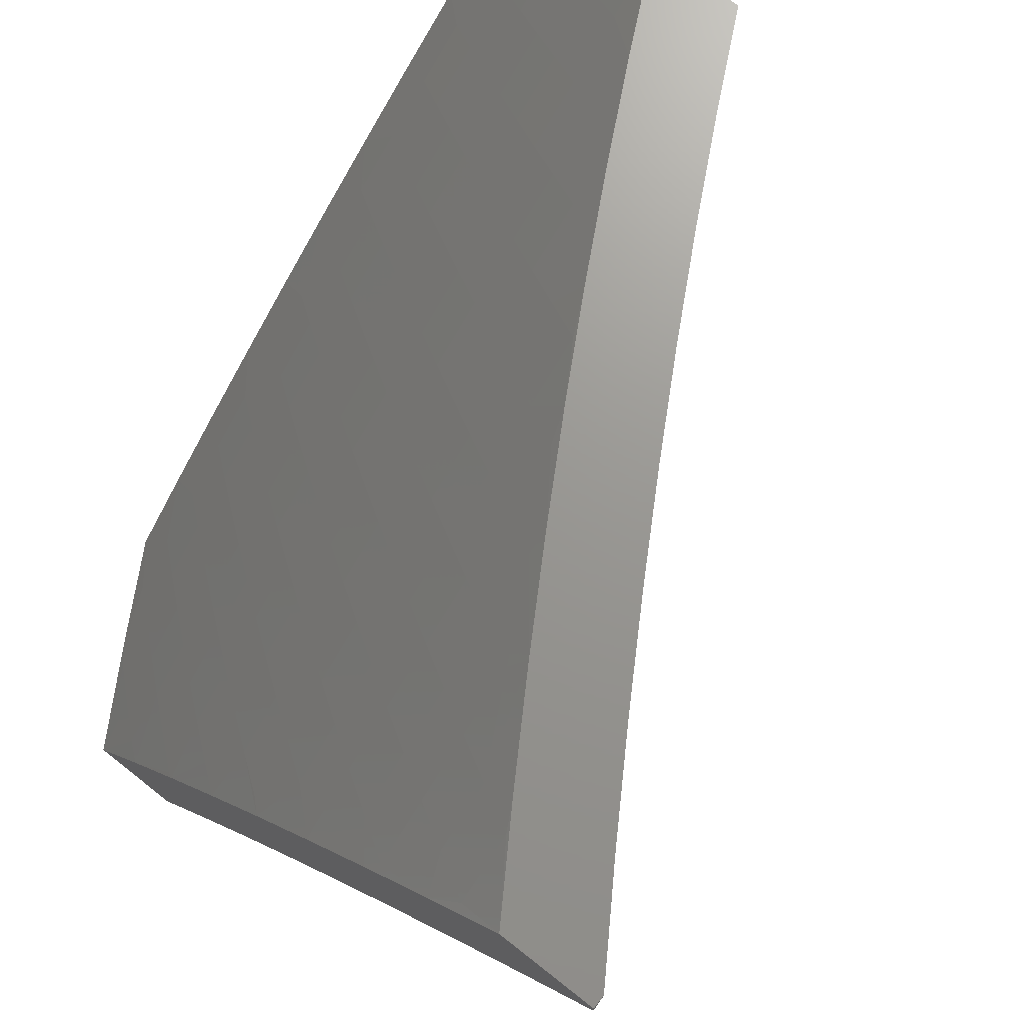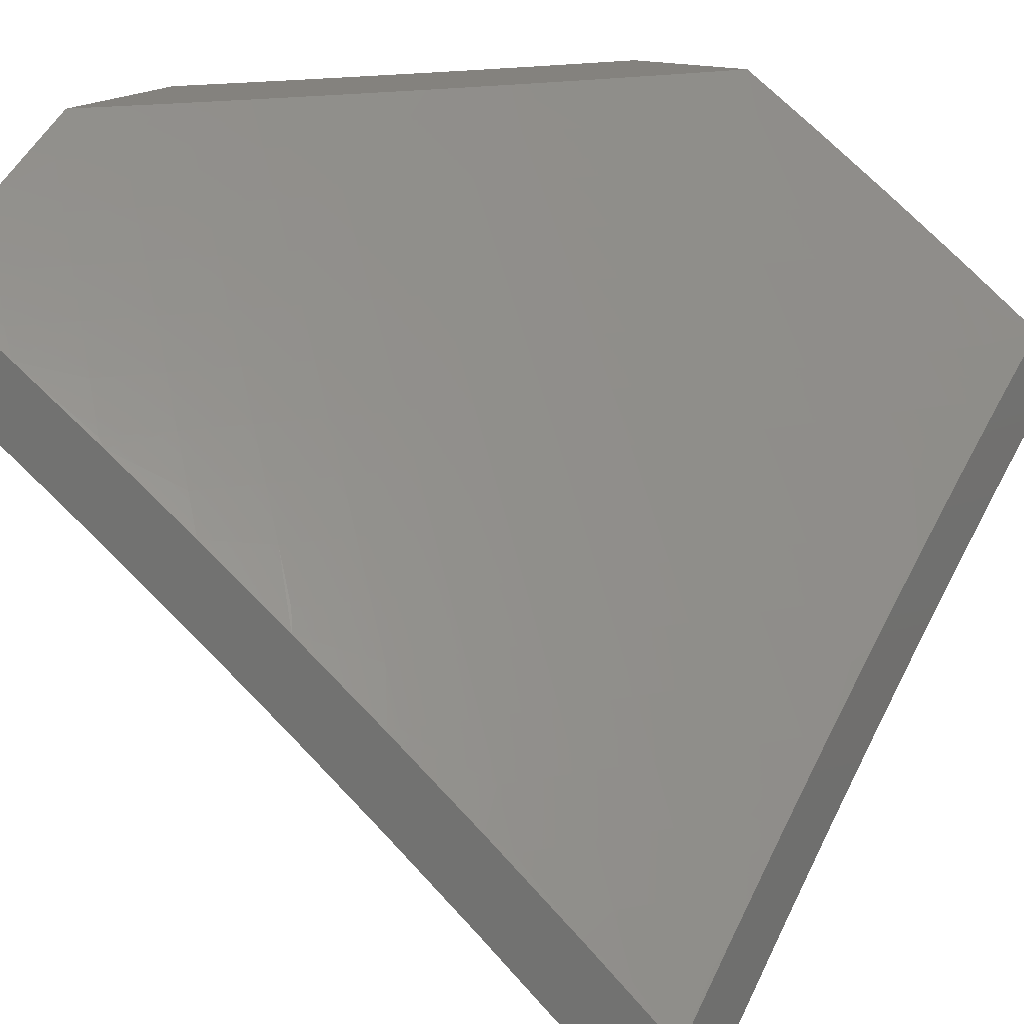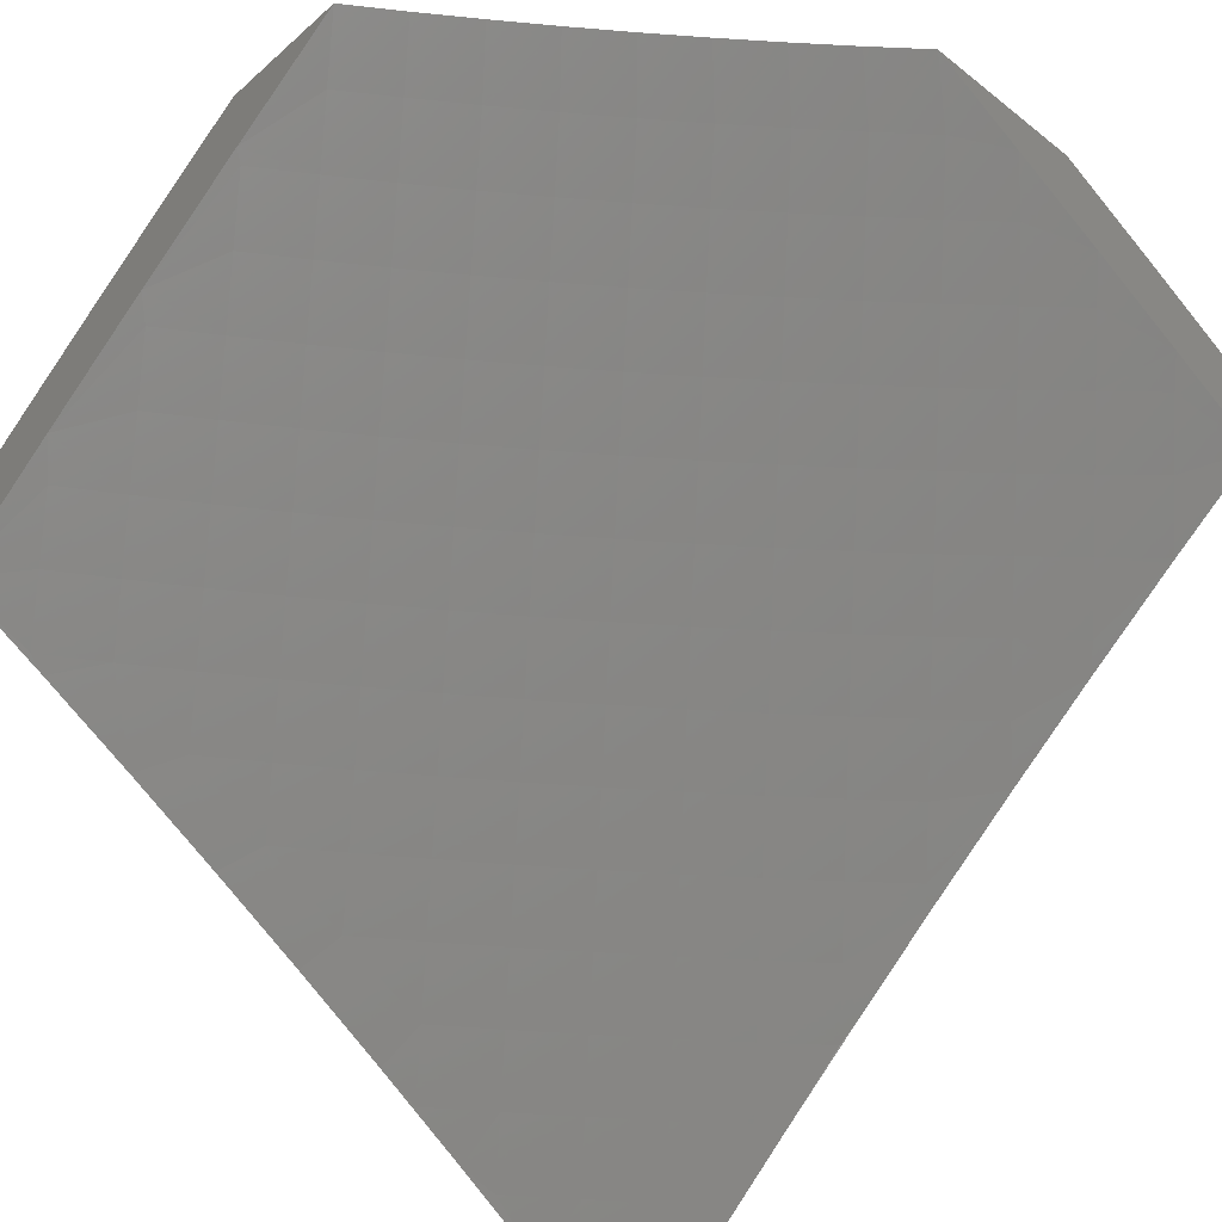
<metadata>
{"format":"stl","ext":"stl","renderer":"f3d","projection":"perspective","resolution":1024,"background":"white","views":[{"elev":70.4,"azim":128.4,"up":"+Y"},{"elev":17.6,"azim":120.4,"up":"+Z"},{"elev":-42.7,"azim":-43.4,"up":"+Z"}]}
</metadata>
<code>
# stl→obj: 350 verts, 696 faces
v 5 5.987 8
v 4.979 5.923 8.067
v 4.983 6 8
v 4.904 5.982 8.067
v 4.864 6 8.078
v 4.863 5.933 8.133
v 4.789 5.991 8.133
v 4.823 5.883 8.199
v 4.748 5.941 8.199
v 4.782 5.833 8.264
v 4.708 5.89 8.264
v 4.74 5.783 8.329
v 4.667 5.839 8.329
v 4.699 5.732 8.393
v 4.626 5.788 8.393
v 4.657 5.681 8.456
v 4.585 5.736 8.456
v 4.614 5.629 8.519
v 4.543 5.684 8.519
v 4.572 5.577 8.581
v 4.501 5.632 8.581
v 4.529 5.525 8.643
v 4.459 5.579 8.643
v 4.486 5.472 8.704
v 4.417 5.526 8.704
v 4.442 5.419 8.764
v 4.374 5.472 8.764
v 4.399 5.366 8.824
v 4.331 5.418 8.824
v 4.355 5.312 8.883
v 4.288 5.364 8.883
v 4.31 5.258 8.942
v 4.244 5.31 8.942
v 4.262 5.207 9
v 4.197 5.257 9
v 5 5.869 8.097
v 4.938 5.874 8.133
v 4.969 5.766 8.199
v 5 5.749 8.192
v 4.927 5.717 8.264
v 4.999 5.657 8.264
v 4.955 5.608 8.329
v 5 5.628 8.285
v 5 5.505 8.377
v 5 5.381 8.466
v 4.982 5.499 8.393
v 4.912 5.559 8.393
v 4.884 5.667 8.329
v 4.855 5.775 8.264
v 4.896 5.825 8.199
v 5 5.255 8.553
v 4.96 5.341 8.519
v 4.892 5.401 8.519
v 4.937 5.45 8.456
v 4.868 5.509 8.456
v 4.842 5.617 8.393
v 4.813 5.726 8.329
v 5 5.128 8.639
v 4.98 5.232 8.581
v 4.914 5.292 8.581
v 5 5 8.722
v 4.999 5.124 8.643
v 4.934 5.183 8.643
v 4.88 5 8.794
v 4.903 5.026 8.764
v 4.951 5.075 8.704
v 4.759 5 8.865
v 4.792 5.034 8.824
v 4.839 5.084 8.764
v 4.887 5.134 8.704
v 4.637 5 8.933
v 4.681 5.041 8.883
v 4.728 5.091 8.824
v 4.775 5.142 8.764
v 4.822 5.192 8.704
v 4.868 5.242 8.643
v 4.514 5 9
v 4.57 5.045 8.942
v 4.617 5.096 8.883
v 4.663 5.148 8.824
v 4.71 5.199 8.764
v 4.756 5.25 8.704
v 4.802 5.301 8.643
v 4.847 5.351 8.581
v 4.506 5.099 8.942
v 4.452 5.053 9
v 4.441 5.153 8.942
v 4.389 5.105 9
v 4.376 5.206 8.942
v 4.326 5.156 9
v 4.177 5.36 8.942
v 4.132 5.306 9
v 4.109 5.41 8.942
v 4.066 5.354 9
v 4 5.402 9
v 4.042 5.458 8.942
v 4 5.554 8.896
v 4.083 5.514 8.883
v 4.013 5.563 8.883
v 4.124 5.57 8.824
v 4.054 5.619 8.824
v 4.165 5.626 8.764
v 4.094 5.675 8.764
v 4.206 5.681 8.704
v 4.134 5.731 8.704
v 4.247 5.735 8.643
v 4.174 5.786 8.643
v 4.287 5.79 8.581
v 4.214 5.841 8.581
v 4.327 5.844 8.519
v 4.253 5.895 8.519
v 4.366 5.897 8.456
v 4.292 5.949 8.456
v 4.405 5.95 8.393
v 4.377 6 8.369
v 4.501 6 8.299
v 4 5.705 8.789
v 4 5.853 8.68
v 4.023 5.724 8.764
v 4 6 8.567
v 4.028 5.884 8.643
v 4.101 5.835 8.643
v 4.062 5.78 8.704
v 4.127 6 8.503
v 4.104 5.995 8.519
v 4.066 5.94 8.581
v 4.179 5.946 8.519
v 4.252 6 8.437
v 4.623 6 8.227
v 4.634 5.946 8.264
v 4.519 5.95 8.329
v 4.48 5.897 8.393
v 4.439 5.845 8.456
v 4.399 5.792 8.519
v 4.358 5.738 8.581
v 4.318 5.684 8.643
v 4.276 5.63 8.704
v 4.235 5.576 8.764
v 4.193 5.521 8.824
v 4.151 5.466 8.883
v 4.673 5.997 8.199
v 4.744 6 8.153
v 4.77 5.675 8.393
v 4.728 5.625 8.456
v 4.798 5.567 8.456
v 4.685 5.573 8.519
v 4.755 5.517 8.519
v 4.824 5.459 8.519
v 4.642 5.522 8.581
v 4.711 5.466 8.581
v 4.779 5.409 8.581
v 4.598 5.47 8.643
v 4.667 5.415 8.643
v 4.734 5.358 8.643
v 4.554 5.418 8.704
v 4.622 5.363 8.704
v 4.689 5.307 8.704
v 4.51 5.366 8.764
v 4.577 5.311 8.764
v 4.644 5.255 8.764
v 4.466 5.313 8.824
v 4.532 5.259 8.824
v 4.598 5.204 8.824
v 4.421 5.26 8.883
v 4.487 5.206 8.883
v 4.552 5.152 8.883
v 4.22 5.415 8.883
v 4.262 5.47 8.824
v 4.305 5.524 8.764
v 4.347 5.578 8.704
v 4.389 5.632 8.643
v 4.43 5.685 8.581
v 4.472 5.738 8.519
v 4.513 5.791 8.456
v 4.553 5.843 8.393
v 4.594 5.895 8.329
v 4.14 5.891 8.581
v 4 5.682 8.924
v 4 5.574 9
v 4.05 5.614 8.948
v 4.095 5.507 9
v 4.12 5.565 8.948
v 4.189 5.515 8.948
v 4.226 5.564 8.896
v 4.296 5.513 8.896
v 4.333 5.56 8.844
v 4.402 5.508 8.844
v 4.44 5.555 8.791
v 4.51 5.501 8.791
v 4.548 5.548 8.738
v 4.617 5.493 8.738
v 4.655 5.538 8.684
v 4.725 5.482 8.684
v 4.763 5.527 8.629
v 4.793 5.425 8.684
v 4.833 5.469 8.629
v 4.861 5.367 8.684
v 4.901 5.41 8.629
v 4.968 5.352 8.629
v 5 5.386 8.586
v 5 5.258 8.673
v 4.928 5.308 8.684
v 4.995 5.248 8.684
v 4.888 5.264 8.738
v 4.954 5.205 8.738
v 4.847 5.22 8.791
v 4.912 5.161 8.791
v 4.806 5.176 8.844
v 4.871 5.117 8.844
v 4.764 5.131 8.896
v 4.829 5.073 8.896
v 4.723 5.086 8.948
v 4.787 5.029 8.948
v 4.727 5 9
v 4.864 5 8.922
v 4.189 5.439 9
v 4.258 5.464 8.948
v 4.365 5.461 8.896
v 4.471 5.455 8.844
v 4.578 5.447 8.791
v 4.686 5.437 8.738
v 4.754 5.38 8.738
v 4.821 5.322 8.738
v 4.282 5.37 9
v 4.326 5.413 8.948
v 4.433 5.408 8.896
v 4.54 5.401 8.844
v 4.647 5.391 8.791
v 4.714 5.335 8.791
v 4.781 5.278 8.791
v 4.394 5.361 8.948
v 4.373 5.299 9
v 4.461 5.307 8.948
v 4.464 5.226 9
v 4.528 5.253 8.948
v 4.553 5.152 9
v 4.593 5.198 8.948
v 4.659 5.143 8.948
v 4.634 5.244 8.896
v 4.7 5.188 8.896
v 4.674 5.29 8.844
v 4.74 5.233 8.844
v 4.641 5.077 9
v 5 5 8.842
v 4.893 5.015 8.896
v 5 5.13 8.759
v 4.977 5.101 8.791
v 4.935 5.058 8.844
v 4.941 5.454 8.574
v 5 5.511 8.497
v 4.98 5.498 8.519
v 4.91 5.557 8.519
v 4.872 5.513 8.574
v 4.949 5.601 8.464
v 5 5.636 8.406
v 4.987 5.644 8.407
v 4.953 5.747 8.351
v 4.916 5.704 8.407
v 4.844 5.762 8.407
v 4.807 5.718 8.464
v 4.734 5.775 8.464
v 4.697 5.73 8.519
v 4.625 5.786 8.519
v 4.588 5.741 8.574
v 4.516 5.795 8.574
v 4.48 5.749 8.629
v 4.407 5.802 8.629
v 4.372 5.755 8.684
v 4.299 5.807 8.684
v 4.264 5.759 8.738
v 4.191 5.81 8.738
v 4.156 5.761 8.791
v 4.084 5.81 8.791
v 4.049 5.761 8.844
v 4 5.789 8.848
v 4.014 5.712 8.896
v 4.085 5.663 8.896
v 4.156 5.614 8.896
v 5 5.759 8.312
v 4.991 5.79 8.294
v 4.881 5.806 8.351
v 4.917 5.85 8.294
v 4.807 5.865 8.351
v 4.843 5.909 8.294
v 4.733 5.922 8.351
v 4.769 5.966 8.294
v 4.659 5.978 8.351
v 4.757 6 8.274
v 4.633 6 8.348
v 5 5.88 8.217
v 5 6 8.12
v 4.99 5.936 8.178
v 4.954 5.893 8.236
v 4.915 5.996 8.178
v 4.879 6 8.198
v 4.879 5.952 8.236
v 4.509 6 8.42
v 4.548 5.988 8.407
v 4.623 5.933 8.407
v 4.383 6 8.491
v 4.439 5.996 8.464
v 4.514 5.942 8.464
v 4.257 6 8.559
v 4.295 5.954 8.574
v 4.404 5.949 8.519
v 4.186 5.957 8.629
v 4.129 6 8.625
v 4.152 5.908 8.684
v 4.078 5.957 8.684
v 4.045 5.908 8.738
v 4 6 8.69
v 4 5.895 8.769
v 4.011 5.859 8.791
v 4.121 5.712 8.844
v 4.192 5.663 8.844
v 4.263 5.612 8.844
v 4.228 5.711 8.791
v 4.336 5.708 8.738
v 4.443 5.702 8.684
v 4.552 5.695 8.629
v 4.66 5.685 8.574
v 4.769 5.674 8.519
v 4.878 5.66 8.464
v 4.226 5.858 8.684
v 4.118 5.859 8.738
v 4.261 5.906 8.629
v 4.334 5.855 8.629
v 4.369 5.902 8.574
v 4.478 5.896 8.519
v 4.588 5.887 8.464
v 4.697 5.877 8.407
v 4.299 5.66 8.791
v 4.37 5.608 8.791
v 4.407 5.655 8.738
v 4.515 5.648 8.684
v 4.623 5.64 8.629
v 4.731 5.629 8.574
v 4.84 5.616 8.519
v 4.443 5.849 8.574
v 4.552 5.842 8.519
v 4.661 5.832 8.464
v 4.771 5.82 8.407
v 4.477 5.602 8.738
v 4.585 5.594 8.684
v 4.693 5.584 8.629
v 4.802 5.571 8.574
v 4.501 5.354 8.896
v 4.607 5.346 8.844
v 4.568 5.3 8.896
v 5 6 8
f 1 2 3
f 3 2 4
f 3 4 5
f 5 4 6
f 5 6 7
f 7 6 8
f 7 8 9
f 9 8 10
f 9 10 11
f 11 10 12
f 11 12 13
f 13 12 14
f 13 14 15
f 15 14 16
f 15 16 17
f 17 16 18
f 17 18 19
f 19 18 20
f 19 20 21
f 21 20 22
f 21 22 23
f 23 22 24
f 23 24 25
f 25 24 26
f 25 26 27
f 27 26 28
f 27 28 29
f 29 28 30
f 29 30 31
f 31 30 32
f 31 32 33
f 33 32 34
f 33 34 35
f 1 36 2
f 2 36 37
f 2 37 4
f 4 37 6
f 37 36 38
f 38 36 39
f 38 39 40
f 40 39 41
f 40 41 42
f 42 41 43
f 42 43 44
f 39 43 41
f 45 46 44
f 44 46 47
f 44 47 42
f 42 47 48
f 42 48 40
f 40 48 49
f 40 49 50
f 50 49 8
f 50 8 6
f 51 52 45
f 45 52 53
f 45 53 54
f 54 53 55
f 54 55 47
f 47 55 56
f 47 56 48
f 48 56 57
f 48 57 49
f 49 57 10
f 49 10 8
f 58 59 51
f 51 59 60
f 51 60 52
f 52 60 53
f 61 62 58
f 58 62 63
f 58 63 59
f 59 63 60
f 64 65 61
f 61 65 66
f 61 66 62
f 62 66 63
f 67 68 64
f 64 68 69
f 64 69 65
f 65 69 70
f 65 70 66
f 66 70 63
f 71 72 67
f 67 72 73
f 67 73 68
f 68 73 74
f 68 74 69
f 69 74 75
f 69 75 70
f 70 75 76
f 70 76 63
f 63 76 60
f 77 78 71
f 71 78 79
f 71 79 72
f 72 79 80
f 72 80 73
f 73 80 81
f 73 81 74
f 74 81 82
f 74 82 75
f 75 82 83
f 75 83 76
f 76 83 84
f 76 84 60
f 60 84 53
f 78 77 85
f 85 77 86
f 85 86 87
f 87 86 88
f 87 88 89
f 89 88 90
f 89 90 32
f 32 90 34
f 33 35 91
f 91 35 92
f 91 92 93
f 93 92 94
f 93 94 95
f 93 95 96
f 96 95 97
f 96 97 98
f 98 97 99
f 98 99 100
f 100 99 101
f 100 101 102
f 102 101 103
f 102 103 104
f 104 103 105
f 104 105 106
f 106 105 107
f 106 107 108
f 108 107 109
f 108 109 110
f 110 109 111
f 110 111 112
f 112 111 113
f 112 113 114
f 114 113 115
f 114 115 116
f 97 117 99
f 99 117 101
f 118 119 117
f 117 119 103
f 117 103 101
f 120 121 118
f 118 121 122
f 118 122 123
f 123 122 105
f 123 105 103
f 124 125 120
f 120 125 126
f 120 126 121
f 121 126 122
f 125 124 127
f 127 124 128
f 127 128 113
f 113 128 115
f 129 130 116
f 116 130 131
f 116 131 114
f 114 131 132
f 114 132 112
f 112 132 133
f 112 133 110
f 110 133 134
f 110 134 108
f 108 134 135
f 108 135 106
f 106 135 136
f 106 136 104
f 104 136 137
f 104 137 102
f 102 137 138
f 102 138 100
f 100 138 139
f 100 139 98
f 98 139 140
f 98 140 96
f 96 140 93
f 130 129 141
f 141 129 142
f 141 142 9
f 9 142 7
f 142 5 7
f 6 37 50
f 50 37 38
f 50 38 40
f 12 10 57
f 14 12 143
f 143 12 57
f 143 57 56
f 16 14 144
f 144 14 143
f 144 143 145
f 145 143 56
f 145 56 55
f 18 16 146
f 146 16 144
f 146 144 147
f 147 144 145
f 147 145 148
f 148 145 55
f 148 55 53
f 20 18 149
f 149 18 146
f 149 146 150
f 150 146 147
f 150 147 151
f 151 147 148
f 151 148 84
f 84 148 53
f 22 20 152
f 152 20 149
f 152 149 153
f 153 149 150
f 153 150 154
f 154 150 151
f 154 151 83
f 83 151 84
f 24 22 155
f 155 22 152
f 155 152 156
f 156 152 153
f 156 153 157
f 157 153 154
f 157 154 82
f 82 154 83
f 26 24 158
f 158 24 155
f 158 155 159
f 159 155 156
f 159 156 160
f 160 156 157
f 160 157 81
f 81 157 82
f 28 26 161
f 161 26 158
f 161 158 162
f 162 158 159
f 162 159 163
f 163 159 160
f 163 160 80
f 80 160 81
f 30 28 164
f 164 28 161
f 164 161 165
f 165 161 162
f 165 162 166
f 166 162 163
f 166 163 79
f 79 163 80
f 32 30 89
f 89 30 164
f 89 164 87
f 87 164 165
f 87 165 85
f 85 165 166
f 85 166 78
f 78 166 79
f 45 54 46
f 46 54 47
f 31 33 167
f 167 33 91
f 167 91 140
f 140 91 93
f 29 31 168
f 168 31 167
f 168 167 139
f 139 167 140
f 27 29 169
f 169 29 168
f 169 168 138
f 138 168 139
f 25 27 170
f 170 27 169
f 170 169 137
f 137 169 138
f 23 25 171
f 171 25 170
f 171 170 136
f 136 170 137
f 21 23 172
f 172 23 171
f 172 171 135
f 135 171 136
f 19 21 173
f 173 21 172
f 173 172 134
f 134 172 135
f 17 19 174
f 174 19 173
f 174 173 133
f 133 173 134
f 15 17 175
f 175 17 174
f 175 174 132
f 132 174 133
f 13 15 176
f 176 15 175
f 176 175 131
f 131 175 132
f 141 9 11
f 11 13 130
f 130 13 176
f 130 176 131
f 130 141 11
f 105 122 107
f 107 122 177
f 107 177 109
f 109 177 127
f 109 127 111
f 111 127 113
f 118 123 119
f 119 123 103
f 125 127 177
f 125 177 126
f 126 177 122
f 178 179 180
f 180 179 181
f 180 181 182
f 182 181 183
f 182 183 184
f 184 183 185
f 184 185 186
f 186 185 187
f 186 187 188
f 188 187 189
f 188 189 190
f 190 189 191
f 190 191 192
f 192 191 193
f 192 193 194
f 194 193 195
f 194 195 196
f 196 195 197
f 196 197 198
f 198 197 199
f 198 199 200
f 200 199 201
f 201 199 202
f 201 202 203
f 203 202 204
f 203 204 205
f 205 204 206
f 205 206 207
f 207 206 208
f 207 208 209
f 209 208 210
f 209 210 211
f 211 210 212
f 211 212 213
f 213 212 214
f 213 214 215
f 181 216 183
f 183 216 217
f 183 217 185
f 185 217 218
f 185 218 187
f 187 218 219
f 187 219 189
f 189 219 220
f 189 220 191
f 191 220 221
f 191 221 193
f 193 221 222
f 193 222 195
f 195 222 223
f 195 223 197
f 197 223 202
f 197 202 199
f 216 224 217
f 217 224 225
f 217 225 218
f 218 225 226
f 218 226 219
f 219 226 227
f 219 227 220
f 220 227 228
f 220 228 221
f 221 228 229
f 221 229 222
f 222 229 230
f 222 230 223
f 223 230 204
f 223 204 202
f 225 224 231
f 231 224 232
f 231 232 233
f 233 232 234
f 233 234 235
f 235 234 236
f 235 236 237
f 237 236 238
f 237 238 239
f 239 238 240
f 239 240 241
f 241 240 242
f 241 242 229
f 229 242 230
f 236 243 238
f 238 243 212
f 238 212 210
f 243 214 212
f 244 245 215
f 215 245 211
f 215 211 213
f 246 247 244
f 244 247 248
f 244 248 245
f 245 248 211
f 201 203 246
f 246 203 205
f 246 205 207
f 198 200 249
f 249 200 250
f 249 250 251
f 251 250 252
f 251 252 249
f 249 252 253
f 249 253 198
f 198 253 196
f 252 250 254
f 254 250 255
f 254 255 256
f 256 255 257
f 256 257 258
f 258 257 259
f 258 259 260
f 260 259 261
f 260 261 262
f 262 261 263
f 262 263 264
f 264 263 265
f 264 265 266
f 266 265 267
f 266 267 268
f 268 267 269
f 268 269 270
f 270 269 271
f 270 271 272
f 272 271 273
f 272 273 274
f 274 273 275
f 274 275 276
f 276 275 178
f 276 178 277
f 277 178 180
f 277 180 278
f 278 180 182
f 278 182 184
f 255 279 257
f 257 279 280
f 257 280 281
f 281 280 282
f 281 282 283
f 283 282 284
f 283 284 285
f 285 284 286
f 285 286 287
f 287 286 288
f 287 288 289
f 279 290 280
f 280 290 282
f 291 292 290
f 290 292 293
f 290 293 282
f 282 293 284
f 292 291 294
f 294 291 295
f 294 295 296
f 296 295 288
f 296 288 286
f 297 298 289
f 289 298 299
f 289 299 287
f 287 299 285
f 300 301 297
f 297 301 302
f 297 302 298
f 298 302 299
f 303 304 300
f 300 304 305
f 300 305 301
f 301 305 302
f 304 303 306
f 306 303 307
f 306 307 308
f 308 307 309
f 308 309 310
f 310 309 311
f 310 311 312
f 307 311 309
f 310 312 313
f 313 312 275
f 313 275 273
f 274 276 314
f 314 276 277
f 314 277 315
f 315 277 278
f 315 278 316
f 316 278 184
f 316 184 186
f 274 314 272
f 272 314 317
f 272 317 270
f 270 317 318
f 270 318 268
f 268 318 319
f 268 319 266
f 266 319 320
f 266 320 264
f 264 320 321
f 264 321 262
f 262 321 322
f 262 322 260
f 260 322 323
f 260 323 258
f 258 323 254
f 258 254 256
f 317 314 315
f 271 324 325
f 325 324 308
f 325 308 310
f 306 308 326
f 326 308 324
f 326 324 327
f 327 324 269
f 327 269 267
f 324 271 269
f 306 326 304
f 304 326 328
f 304 328 305
f 305 328 329
f 305 329 302
f 302 329 330
f 302 330 299
f 299 330 331
f 299 331 285
f 285 331 283
f 328 326 327
f 313 273 325
f 325 273 271
f 313 325 310
f 317 315 332
f 332 315 316
f 332 316 333
f 333 316 186
f 333 186 188
f 317 332 318
f 318 332 334
f 318 334 319
f 319 334 335
f 319 335 320
f 320 335 336
f 320 336 321
f 321 336 337
f 321 337 322
f 322 337 338
f 322 338 323
f 323 338 252
f 323 252 254
f 334 332 333
f 328 327 339
f 339 327 267
f 339 267 265
f 328 339 329
f 329 339 340
f 329 340 330
f 330 340 341
f 330 341 331
f 331 341 342
f 331 342 283
f 283 342 281
f 340 339 265
f 334 333 343
f 343 333 188
f 343 188 190
f 341 340 263
f 263 340 265
f 334 343 335
f 335 343 344
f 335 344 336
f 336 344 345
f 336 345 337
f 337 345 346
f 337 346 338
f 338 346 253
f 338 253 252
f 344 343 190
f 342 341 261
f 261 341 263
f 296 286 284
f 233 347 231
f 231 347 226
f 231 226 225
f 226 347 227
f 227 347 348
f 227 348 228
f 228 348 241
f 228 241 229
f 347 233 349
f 349 233 235
f 349 235 237
f 344 190 192
f 344 192 345
f 345 192 194
f 345 194 346
f 346 194 196
f 346 196 253
f 342 261 259
f 257 281 259
f 259 281 342
f 296 284 293
f 294 296 292
f 292 296 293
f 347 349 348
f 348 349 239
f 348 239 241
f 239 349 237
f 238 210 240
f 240 210 208
f 240 208 242
f 242 208 206
f 242 206 230
f 230 206 204
f 211 248 209
f 209 248 247
f 209 247 207
f 207 247 246
f 1 3 350
f 244 61 246
f 246 61 58
f 246 58 201
f 201 58 51
f 201 51 200
f 200 51 45
f 200 45 250
f 250 45 44
f 250 44 255
f 255 44 43
f 255 43 279
f 279 43 39
f 279 39 290
f 290 39 36
f 290 36 291
f 291 36 1
f 291 1 350
f 77 71 214
f 214 71 215
f 215 71 67
f 215 67 64
f 61 244 64
f 64 244 215
f 94 216 95
f 95 216 181
f 95 181 179
f 94 92 216
f 216 92 224
f 224 92 35
f 224 35 232
f 232 35 34
f 232 34 90
f 232 90 234
f 234 90 88
f 234 88 236
f 236 88 86
f 236 86 243
f 243 86 77
f 243 77 214
f 120 118 311
f 311 118 312
f 312 118 117
f 312 117 275
f 275 117 178
f 178 117 97
f 178 97 179
f 179 97 95
f 350 3 291
f 291 3 5
f 291 5 295
f 295 5 142
f 295 142 288
f 288 142 129
f 288 129 289
f 289 129 116
f 289 116 297
f 297 116 115
f 297 115 300
f 300 115 128
f 300 128 303
f 303 128 124
f 303 124 307
f 307 124 120
f 307 120 311

</code>
